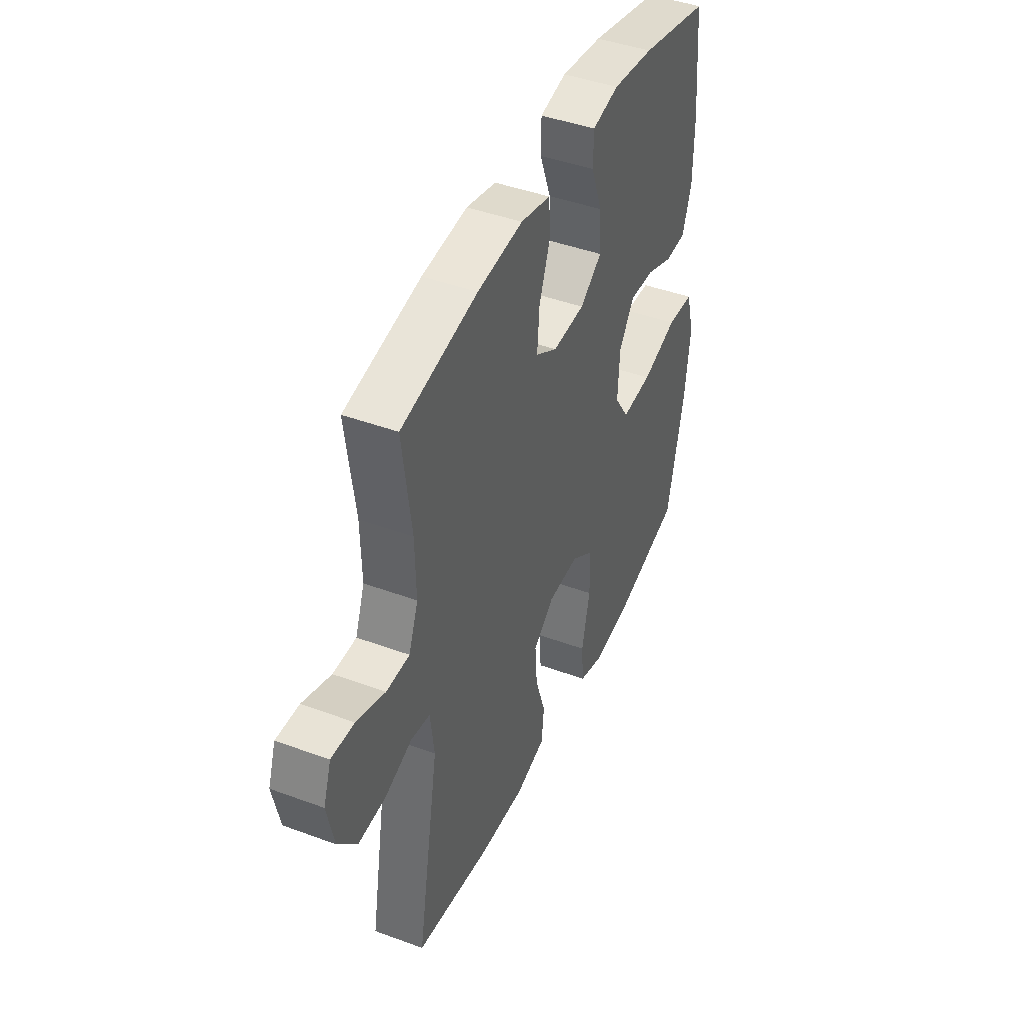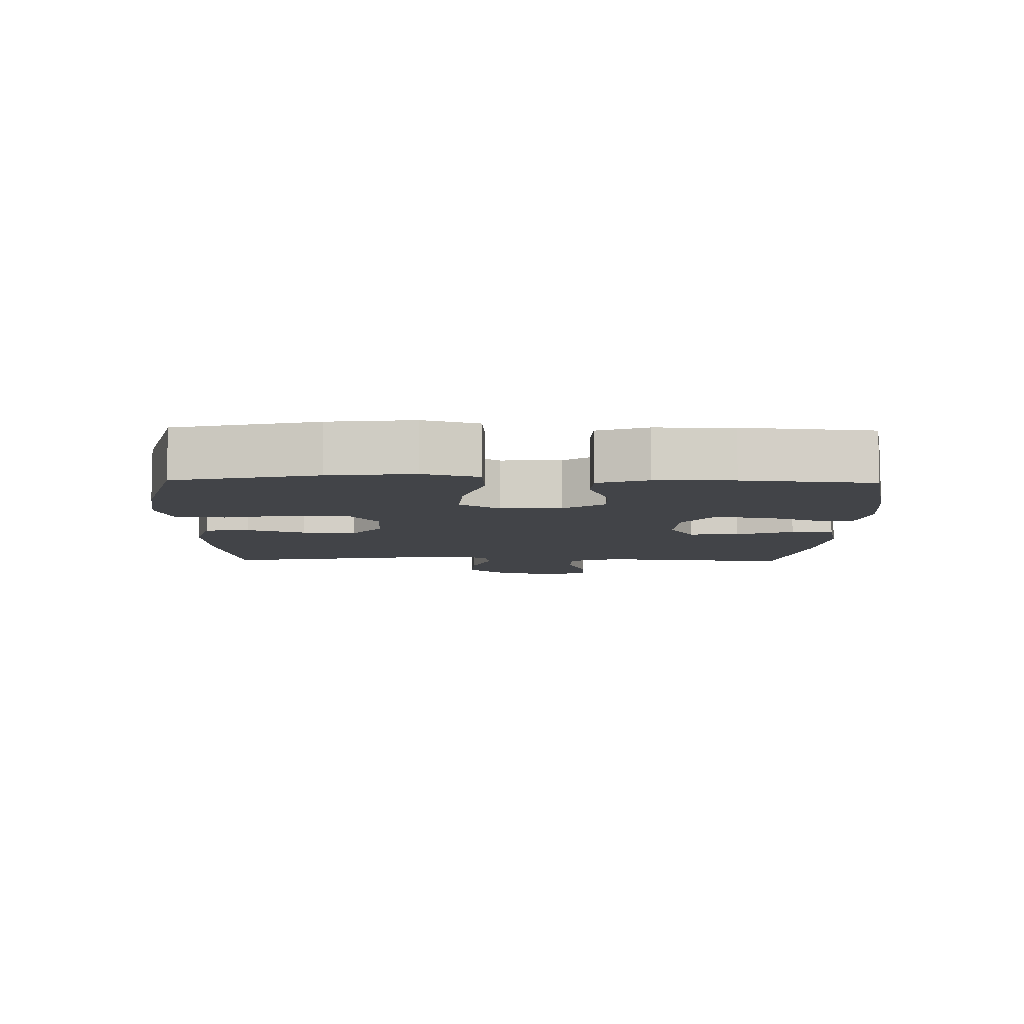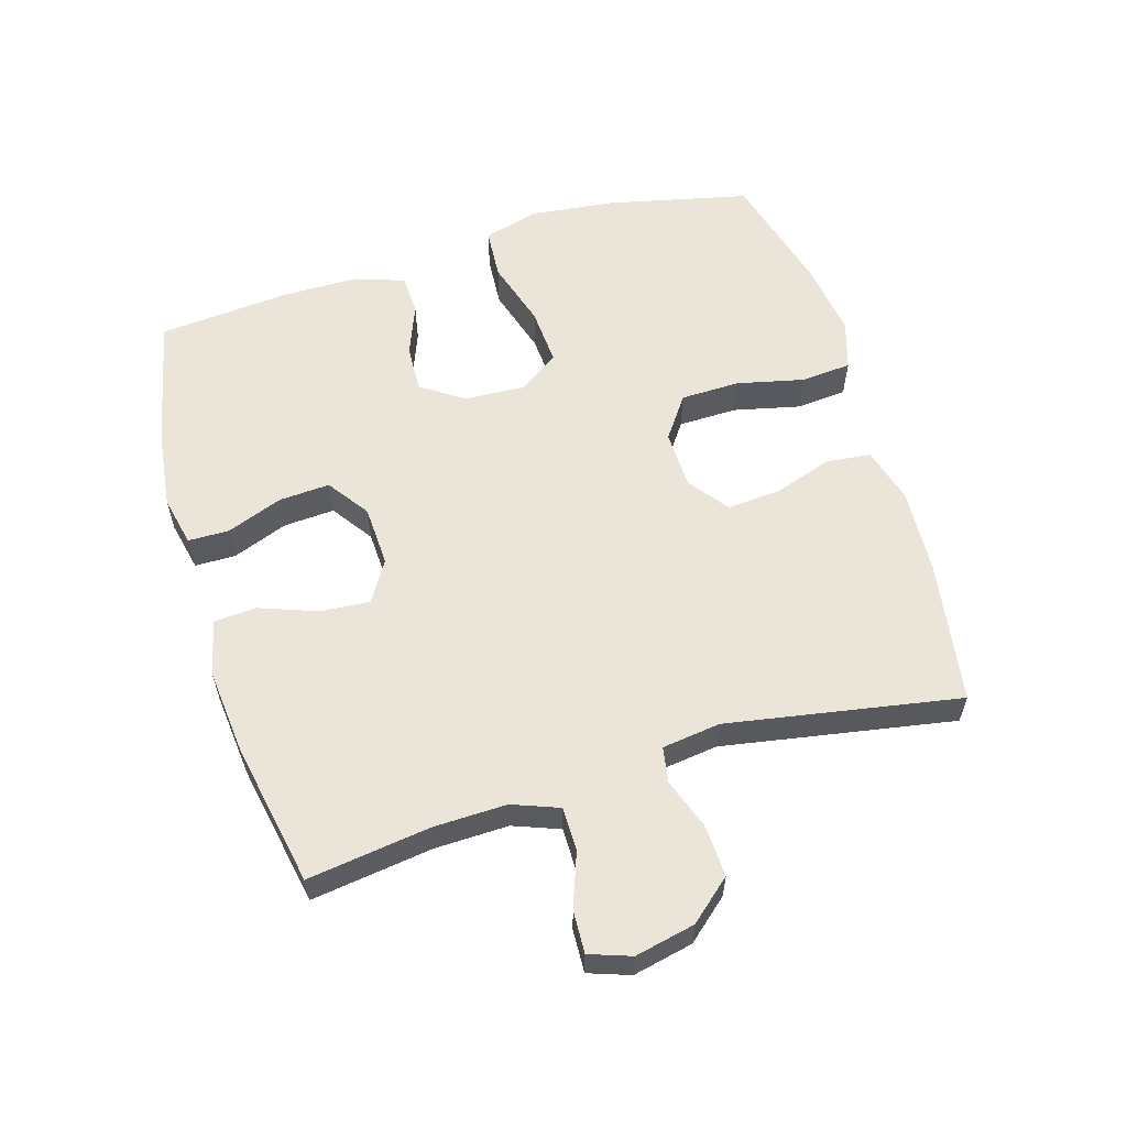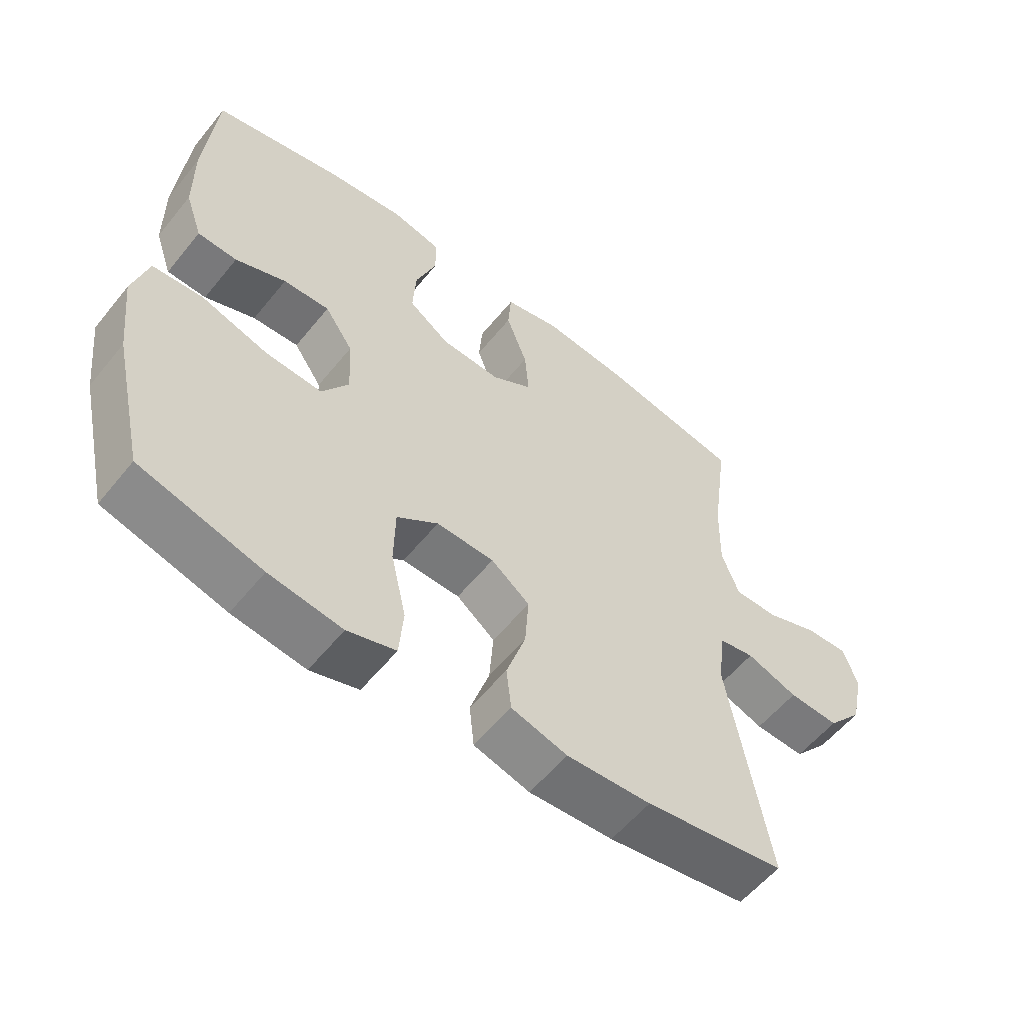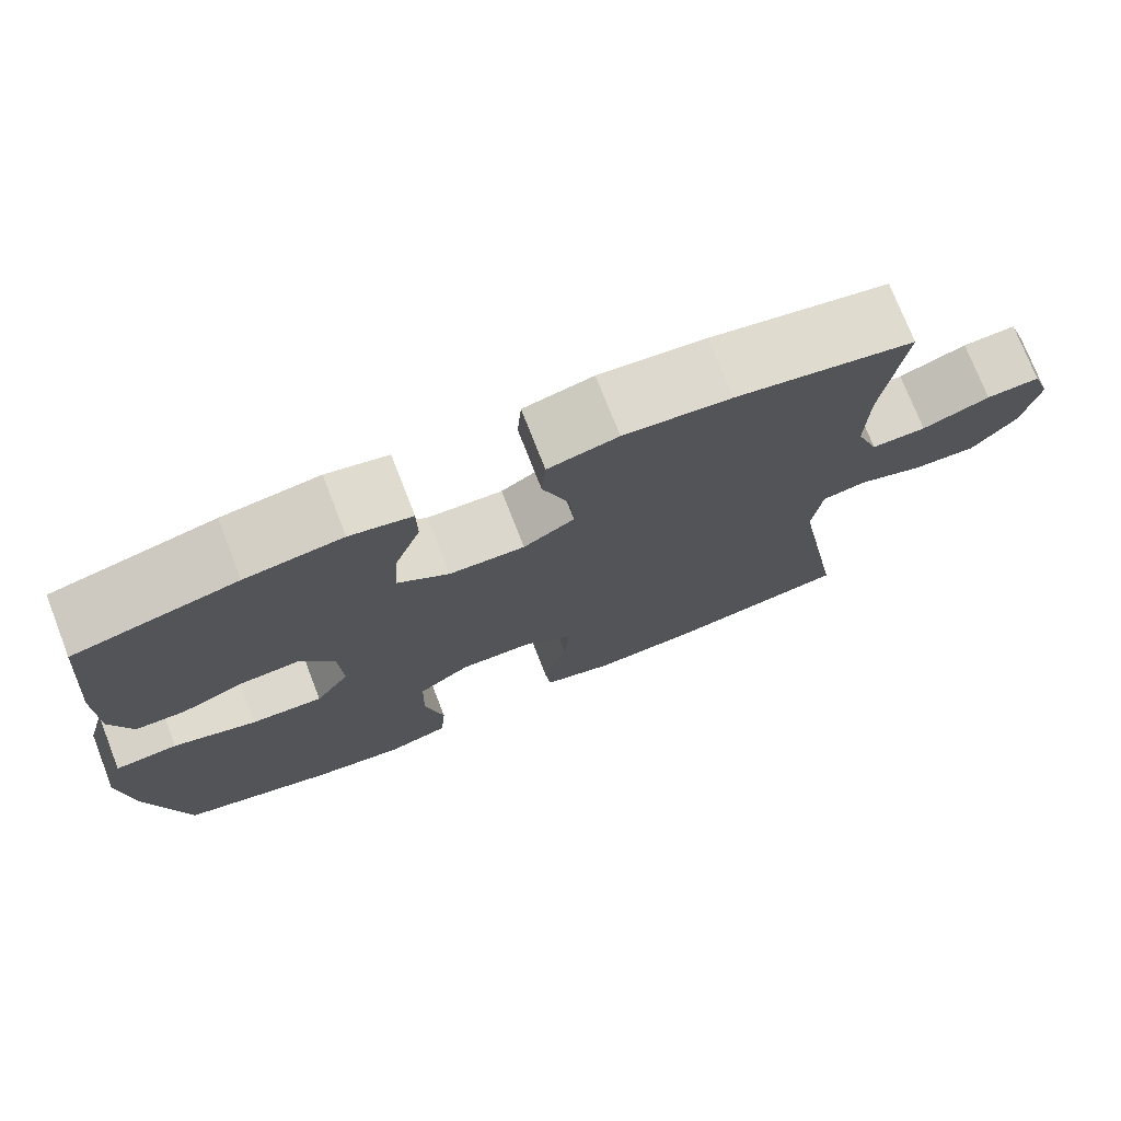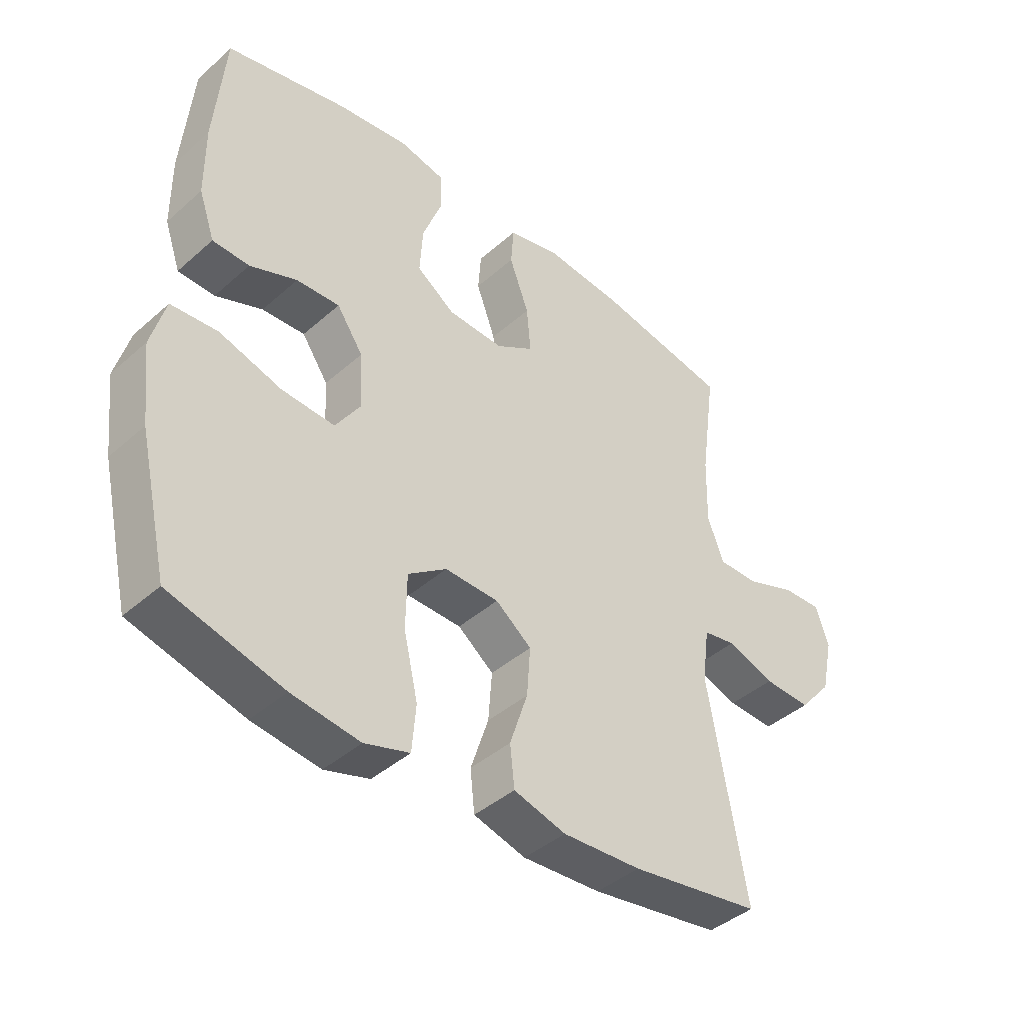
<metadata>
{"format":"obj","ext":"obj","renderer":"f3d","projection":"perspective","resolution":1024,"background":"white","views":[{"elev":43.7,"azim":113.5,"up":"+Z"},{"elev":-7.8,"azim":-91.4,"up":"+Y"},{"elev":59.1,"azim":73.3,"up":"+Y"},{"elev":-56.8,"azim":-38.5,"up":"+Z"},{"elev":74.5,"azim":-21.3,"up":"+Z"},{"elev":-41.7,"azim":-43.3,"up":"+Z"}]}
</metadata>
<code>
o path2278_path2278.001
v -0.5404 0.0375 0.2938
v -0.5394 0.0375 0.1727
v -0.5124 0.0375 0.09451
v -0.45 0.0375 0.09222
v -0.3701 0.0375 0.1234
v -0.2971 0.0375 0.1268
v -0.2525 0.0375 0.06147
v -0.2473 0.0375 -0.03309
v -0.2897 0.0375 -0.09706
v -0.3798 0.0375 -0.09131
v -0.4849 0.0375 -0.05915
v -0.5642 0.0375 -0.06449
v -0.5882 0.0375 -0.1513
v -0.573 0.0375 -0.2838
v -0.5225 0.0375 -0.505
v -0.3302 0.0375 -0.5567
v -0.2147 0.0375 -0.5727
v -0.1384 0.0375 -0.5496
v -0.1318 0.0375 -0.471
v -0.156 0.0375 -0.3657
v -0.1542 0.0375 -0.2735
v -0.08874 0.0375 -0.2271
v 0.002796 0.0375 -0.2296
v 0.06385 0.0375 -0.2767
v 0.05775 0.0375 -0.3597
v 0.02721 0.0375 -0.4518
v 0.03476 0.0375 -0.5215
v 0.1233 0.0375 -0.5464
v 0.2569 0.0375 -0.5391
v 0.4791 0.0375 -0.505
v 0.4152 0.0375 -0.1413
v 0.4274 0.0375 -0.04988
v 0.483 0.0375 -0.04025
v 0.5639 0.0375 -0.069
v 0.6438 0.0375 -0.07269
v 0.6995 0.0375 -0.008305
v 0.72 0.0375 0.08582
v 0.6973 0.0375 0.151
v 0.6303 0.0375 0.1481
v 0.5459 0.0375 0.1171
v 0.4775 0.0375 0.1173
v 0.45 0.0375 0.1902
v 0.4527 0.0375 0.3045
v 0.4791 0.0375 0.4969
v 0.2554 0.0375 0.5399
v 0.1214 0.0375 0.5529
v 0.03375 0.0375 0.5328
v 0.02874 0.0375 0.4658
v 0.06185 0.0375 0.3763
v 0.0684 0.0375 0.2981
v 0.004534 0.0375 0.2591
v -0.0901 0.0375 0.2634
v -0.155 0.0375 0.309
v -0.1501 0.0375 0.389
v -0.1171 0.0375 0.4768
v -0.1181 0.0375 0.5405
v -0.1961 0.0375 0.5577
v -0.3179 0.0375 0.5425
v -0.5225 0.0375 0.4969
v -0.5404 -0.0375 0.2938
v -0.5394 -0.0375 0.1727
v -0.5124 -0.0375 0.09451
v -0.45 -0.0375 0.09222
v -0.3701 -0.0375 0.1234
v -0.2971 -0.0375 0.1268
v -0.2525 -0.0375 0.06147
v -0.2473 -0.0375 -0.03309
v -0.2897 -0.0375 -0.09706
v -0.3798 -0.0375 -0.09131
v -0.4849 -0.0375 -0.05915
v -0.5642 -0.0375 -0.06449
v -0.5882 -0.0375 -0.1513
v -0.573 -0.0375 -0.2838
v -0.5225 -0.0375 -0.505
v -0.3302 -0.0375 -0.5567
v -0.2147 -0.0375 -0.5727
v -0.1384 -0.0375 -0.5496
v -0.1318 -0.0375 -0.471
v -0.156 -0.0375 -0.3657
v -0.1542 -0.0375 -0.2735
v -0.08874 -0.0375 -0.2271
v 0.002796 -0.0375 -0.2296
v 0.06385 -0.0375 -0.2767
v 0.05775 -0.0375 -0.3597
v 0.02721 -0.0375 -0.4518
v 0.03476 -0.0375 -0.5215
v 0.1233 -0.0375 -0.5464
v 0.2569 -0.0375 -0.5391
v 0.4791 -0.0375 -0.505
v 0.4152 -0.0375 -0.1413
v 0.4274 -0.0375 -0.04988
v 0.483 -0.0375 -0.04025
v 0.5639 -0.0375 -0.069
v 0.6438 -0.0375 -0.07269
v 0.6995 -0.0375 -0.008305
v 0.72 -0.0375 0.08582
v 0.6973 -0.0375 0.151
v 0.6303 -0.0375 0.1481
v 0.5459 -0.0375 0.1171
v 0.4775 -0.0375 0.1173
v 0.45 -0.0375 0.1902
v 0.4527 -0.0375 0.3045
v 0.4791 -0.0375 0.4969
v 0.2554 -0.0375 0.5399
v 0.1214 -0.0375 0.5529
v 0.03375 -0.0375 0.5328
v 0.02874 -0.0375 0.4658
v 0.06185 -0.0375 0.3763
v 0.0684 -0.0375 0.2981
v 0.004534 -0.0375 0.2591
v -0.0901 -0.0375 0.2634
v -0.155 -0.0375 0.309
v -0.1501 -0.0375 0.389
v -0.1171 -0.0375 0.4768
v -0.1181 -0.0375 0.5405
v -0.1961 -0.0375 0.5577
v -0.3179 -0.0375 0.5425
v -0.5225 -0.0375 0.4969
v -0.5642 0.0375 -0.06449
v -0.5642 0.0375 -0.06449
v -0.5882 0.0375 -0.1513
v -0.573 0.0375 -0.2838
v -0.4849 0.0375 -0.05915
v -0.5404 0.0375 0.2938
v -0.5394 0.0375 0.1727
v -0.5124 0.0375 0.09451
v -0.5124 0.0375 0.09451
v -0.5225 0.0375 -0.505
v -0.5225 0.0375 -0.505
v -0.5225 0.0375 0.4969
v -0.5225 0.0375 0.4969
v -0.45 0.0375 0.09222
v -0.3798 0.0375 -0.09131
v -0.3701 0.0375 0.1234
v -0.3302 0.0375 -0.5567
v -0.3179 0.0375 0.5425
v -0.2897 0.0375 -0.09706
v -0.2971 0.0375 0.1268
v -0.2147 0.0375 -0.5727
v -0.1961 0.0375 0.5577
v -0.2525 0.0375 0.06147
v -0.2473 0.0375 -0.03309
v -0.1384 0.0375 -0.5496
v -0.1384 0.0375 -0.5496
v -0.1181 0.0375 0.5405
v -0.1181 0.0375 0.5405
v -0.155 0.0375 0.309
v -0.1501 0.0375 0.389
v -0.156 0.0375 -0.3657
v -0.1542 0.0375 -0.2735
v -0.1318 0.0375 -0.471
v -0.0901 0.0375 0.2634
v -0.08874 0.0375 -0.2271
v -0.1171 0.0375 0.4768
v 0.004534 0.0375 0.2591
v 0.002796 0.0375 -0.2296
v 0.06385 0.0375 -0.2767
v 0.0684 0.0375 0.2981
v 0.0684 0.0375 0.2981
v 0.05775 0.0375 -0.3597
v 0.02721 0.0375 -0.4518
v 0.03476 0.0375 -0.5215
v 0.03476 0.0375 -0.5215
v 0.03375 0.0375 0.5328
v 0.03375 0.0375 0.5328
v 0.02874 0.0375 0.4658
v 0.06185 0.0375 0.3763
v 0.1214 0.0375 0.5529
v 0.1233 0.0375 -0.5464
v 0.2554 0.0375 0.5399
v 0.2569 0.0375 -0.5391
v 0.4791 0.0375 0.4969
v 0.4791 0.0375 0.4969
v 0.4152 0.0375 -0.1413
v 0.4274 0.0375 -0.04988
v 0.4274 0.0375 -0.04988
v 0.45 0.0375 0.1902
v 0.4527 0.0375 0.3045
v 0.483 0.0375 -0.04025
v 0.4775 0.0375 0.1173
v 0.4775 0.0375 0.1173
v 0.4791 0.0375 -0.505
v 0.4791 0.0375 -0.505
v 0.5459 0.0375 0.1171
v 0.5639 0.0375 -0.069
v 0.6303 0.0375 0.1481
v 0.6438 0.0375 -0.07269
v 0.6973 0.0375 0.151
v 0.6973 0.0375 0.151
v 0.6995 0.0375 -0.008305
v 0.72 0.0375 0.08582
v -0.5642 -0.0375 -0.06449
v -0.5642 -0.0375 -0.06449
v -0.5882 -0.0375 -0.1513
v -0.573 -0.0375 -0.2838
v -0.4849 -0.0375 -0.05915
v -0.5404 -0.0375 0.2938
v -0.5394 -0.0375 0.1727
v -0.5124 -0.0375 0.09451
v -0.5124 -0.0375 0.09451
v -0.5225 -0.0375 -0.505
v -0.5225 -0.0375 -0.505
v -0.5225 -0.0375 0.4969
v -0.5225 -0.0375 0.4969
v -0.45 -0.0375 0.09222
v -0.3798 -0.0375 -0.09131
v -0.3701 -0.0375 0.1234
v -0.3302 -0.0375 -0.5567
v -0.3179 -0.0375 0.5425
v -0.2897 -0.0375 -0.09706
v -0.2971 -0.0375 0.1268
v -0.2147 -0.0375 -0.5727
v -0.1961 -0.0375 0.5577
v -0.2525 -0.0375 0.06147
v -0.2473 -0.0375 -0.03309
v -0.1384 -0.0375 -0.5496
v -0.1384 -0.0375 -0.5496
v -0.1181 -0.0375 0.5405
v -0.1181 -0.0375 0.5405
v -0.155 -0.0375 0.309
v -0.1501 -0.0375 0.389
v -0.156 -0.0375 -0.3657
v -0.1542 -0.0375 -0.2735
v -0.1318 -0.0375 -0.471
v -0.0901 -0.0375 0.2634
v -0.08874 -0.0375 -0.2271
v -0.1171 -0.0375 0.4768
v 0.004534 -0.0375 0.2591
v 0.002796 -0.0375 -0.2296
v 0.06385 -0.0375 -0.2767
v 0.0684 -0.0375 0.2981
v 0.0684 -0.0375 0.2981
v 0.05775 -0.0375 -0.3597
v 0.02721 -0.0375 -0.4518
v 0.03476 -0.0375 -0.5215
v 0.03476 -0.0375 -0.5215
v 0.03375 -0.0375 0.5328
v 0.03375 -0.0375 0.5328
v 0.02874 -0.0375 0.4658
v 0.06185 -0.0375 0.3763
v 0.1214 -0.0375 0.5529
v 0.1233 -0.0375 -0.5464
v 0.2554 -0.0375 0.5399
v 0.2569 -0.0375 -0.5391
v 0.4791 -0.0375 0.4969
v 0.4791 -0.0375 0.4969
v 0.4152 -0.0375 -0.1413
v 0.4274 -0.0375 -0.04988
v 0.4274 -0.0375 -0.04988
v 0.45 -0.0375 0.1902
v 0.4527 -0.0375 0.3045
v 0.483 -0.0375 -0.04025
v 0.4775 -0.0375 0.1173
v 0.4775 -0.0375 0.1173
v 0.4791 -0.0375 -0.505
v 0.4791 -0.0375 -0.505
v 0.5459 -0.0375 0.1171
v 0.5639 -0.0375 -0.069
v 0.6303 -0.0375 0.1481
v 0.6438 -0.0375 -0.07269
v 0.6973 -0.0375 0.151
v 0.6973 -0.0375 0.151
v 0.6995 -0.0375 -0.008305
v 0.72 -0.0375 0.08582
f 209 221 213
f 206 195 223
f 243 251 245
f 197 220 209
f 241 240 243
f 223 195 222
f 198 207 197
f 253 252 257
f 229 215 226
f 195 206 194
f 231 243 240
f 257 258 263
f 222 208 224
f 259 264 261
f 229 230 248
f 231 248 250
f 209 220 221
f 207 220 197
f 207 198 205
f 210 223 226
f 247 230 244
f 220 211 225
f 214 215 228
f 244 230 233
f 212 224 208
f 252 258 257
f 196 194 206
f 257 263 259
f 243 231 251
f 240 241 239
f 250 248 253
f 228 248 231
f 208 222 195
f 239 241 237
f 206 223 210
f 228 229 248
f 208 195 201
f 211 220 207
f 228 215 229
f 210 226 215
f 216 224 212
f 244 233 242
f 242 233 234
f 227 213 221
f 199 205 198
f 259 263 264
f 247 244 255
f 197 209 203
f 192 194 196
f 251 231 250
f 242 234 235
f 248 230 247
f 218 213 227
f 263 258 260
f 225 214 228
f 214 225 211
f 253 248 252
f 120 13 72 193
f 13 14 73 72
f 11 12 71 70
f 1 2 61 60
f 2 127 200 61
f 14 129 202 73
f 131 1 60 204
f 3 4 63 62
f 10 11 70 69
f 4 5 64 63
f 15 16 75 74
f 58 59 118 117
f 9 10 69 68
f 5 6 65 64
f 16 17 76 75
f 57 58 117 116
f 6 7 66 65
f 8 9 68 67
f 7 8 67 66
f 17 144 217 76
f 146 57 116 219
f 53 54 113 112
f 20 21 80 79
f 19 20 79 78
f 18 19 78 77
f 52 53 112 111
f 21 22 81 80
f 55 56 115 114
f 54 55 114 113
f 51 52 111 110
f 22 23 82 81
f 23 24 83 82
f 159 51 110 232
f 25 26 85 84
f 26 163 236 85
f 165 48 107 238
f 48 49 108 107
f 46 47 106 105
f 27 28 87 86
f 24 25 84 83
f 49 50 109 108
f 45 46 105 104
f 28 29 88 87
f 173 45 104 246
f 31 176 249 90
f 42 43 102 101
f 32 33 92 91
f 181 42 101 254
f 183 31 90 256
f 29 30 89 88
f 43 44 103 102
f 40 41 100 99
f 33 34 93 92
f 39 40 99 98
f 34 35 94 93
f 189 39 98 262
f 35 36 95 94
f 37 38 97 96
f 36 37 96 95
f 136 140 148
f 133 150 122
f 170 172 178
f 124 136 147
f 168 170 167
f 150 149 122
f 125 124 134
f 180 184 179
f 156 153 142
f 122 121 133
f 158 167 170
f 184 190 185
f 149 151 135
f 186 188 191
f 156 175 157
f 158 177 175
f 136 148 147
f 134 124 147
f 134 132 125
f 137 153 150
f 174 171 157
f 147 152 138
f 141 155 142
f 171 160 157
f 139 135 151
f 179 184 185
f 123 133 121
f 184 186 190
f 170 178 158
f 167 166 168
f 177 180 175
f 155 158 175
f 135 122 149
f 166 164 168
f 133 137 150
f 155 175 156
f 135 128 122
f 138 134 147
f 155 156 142
f 137 142 153
f 143 139 151
f 171 169 160
f 169 161 160
f 154 148 140
f 126 125 132
f 186 191 190
f 174 182 171
f 124 130 136
f 119 123 121
f 178 177 158
f 169 162 161
f 175 174 157
f 145 154 140
f 190 187 185
f 152 155 141
f 141 138 152
f 180 179 175

</code>
